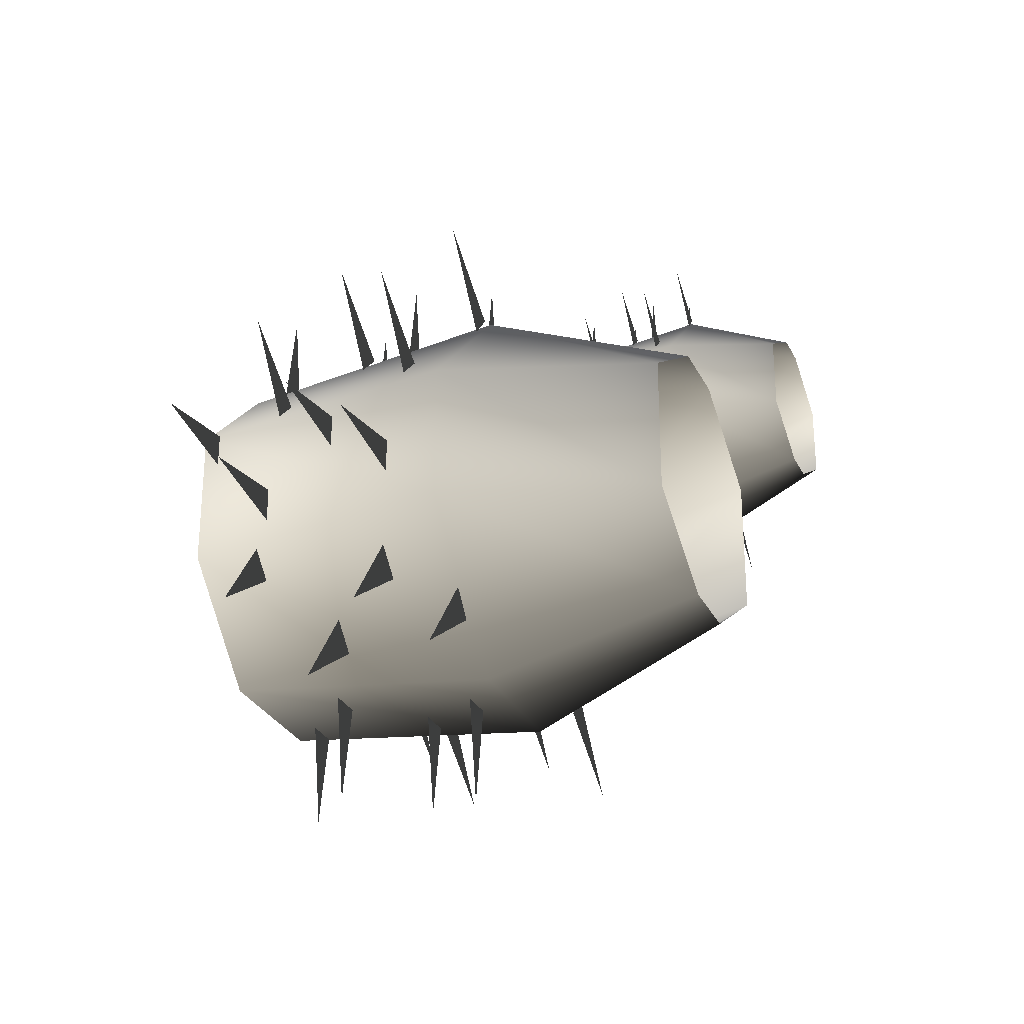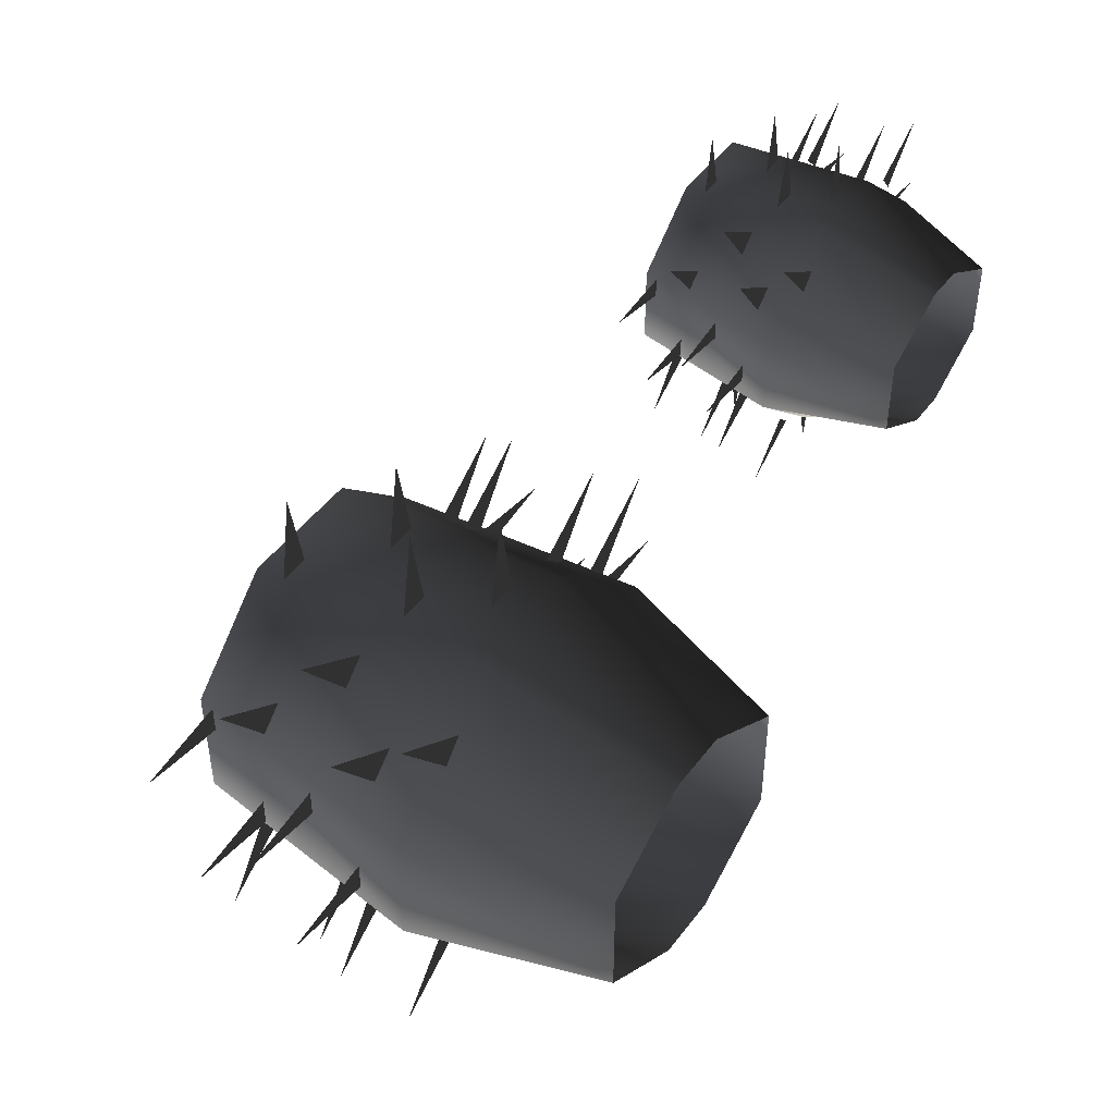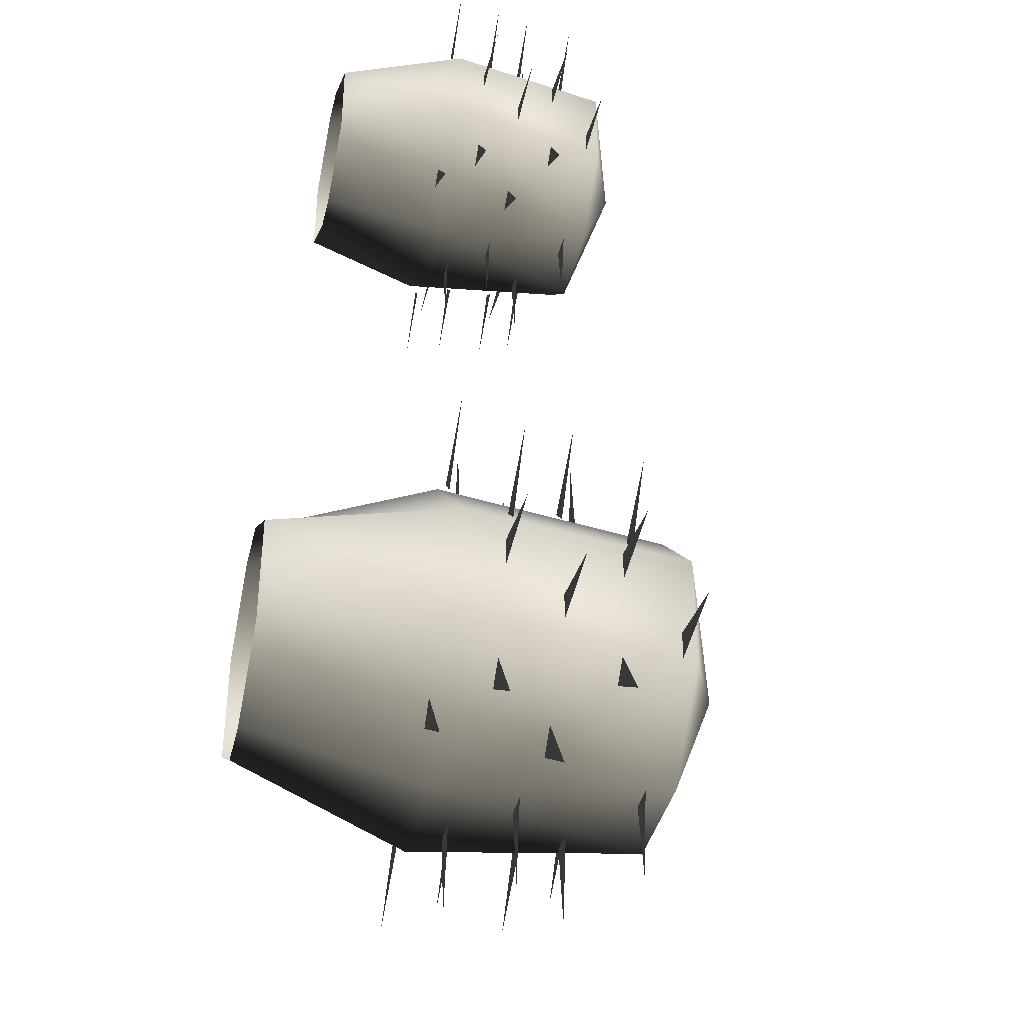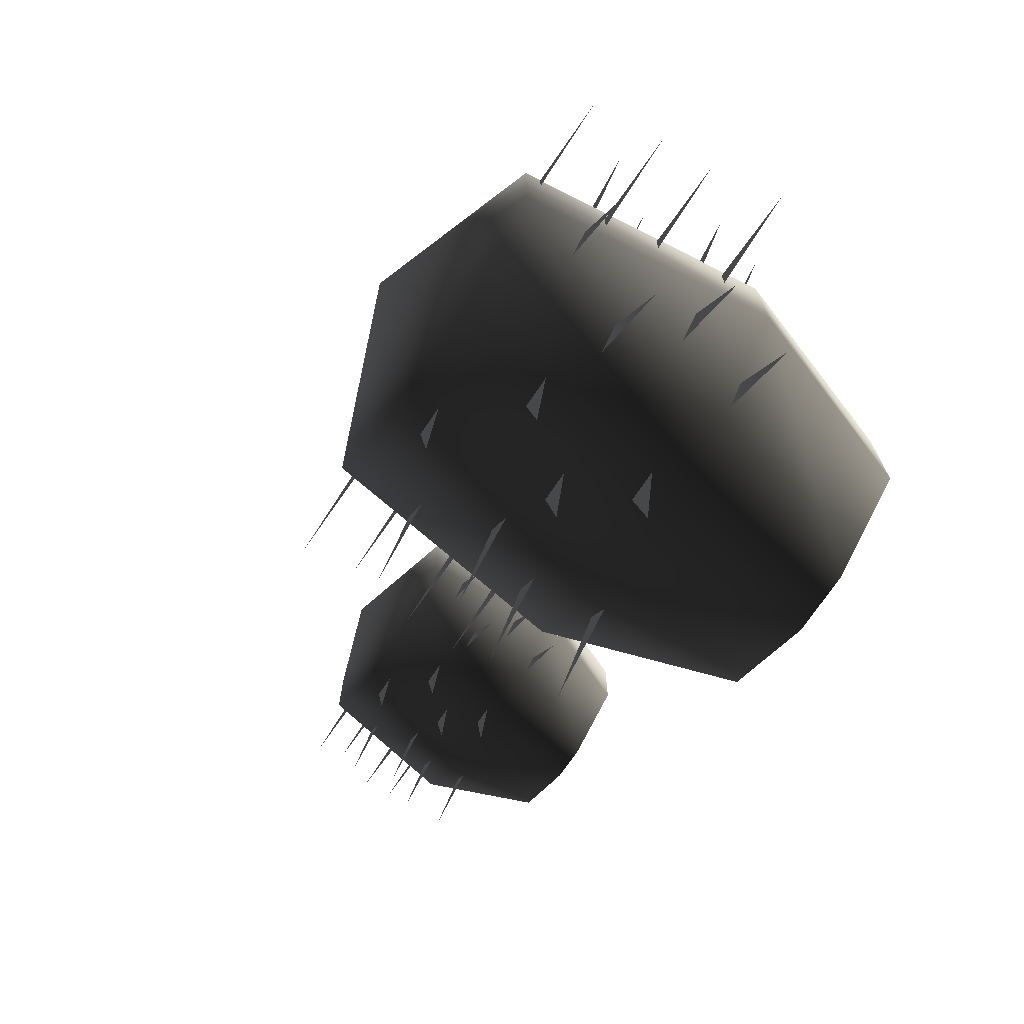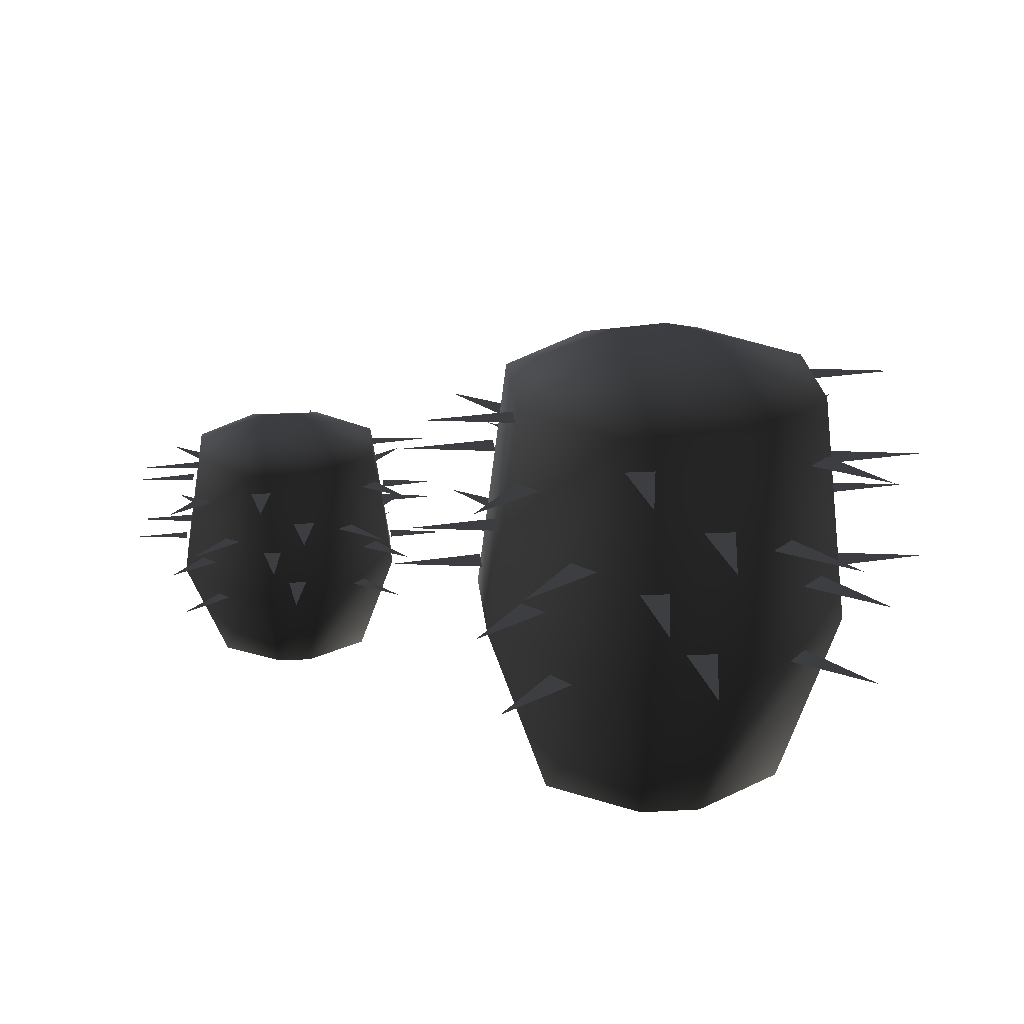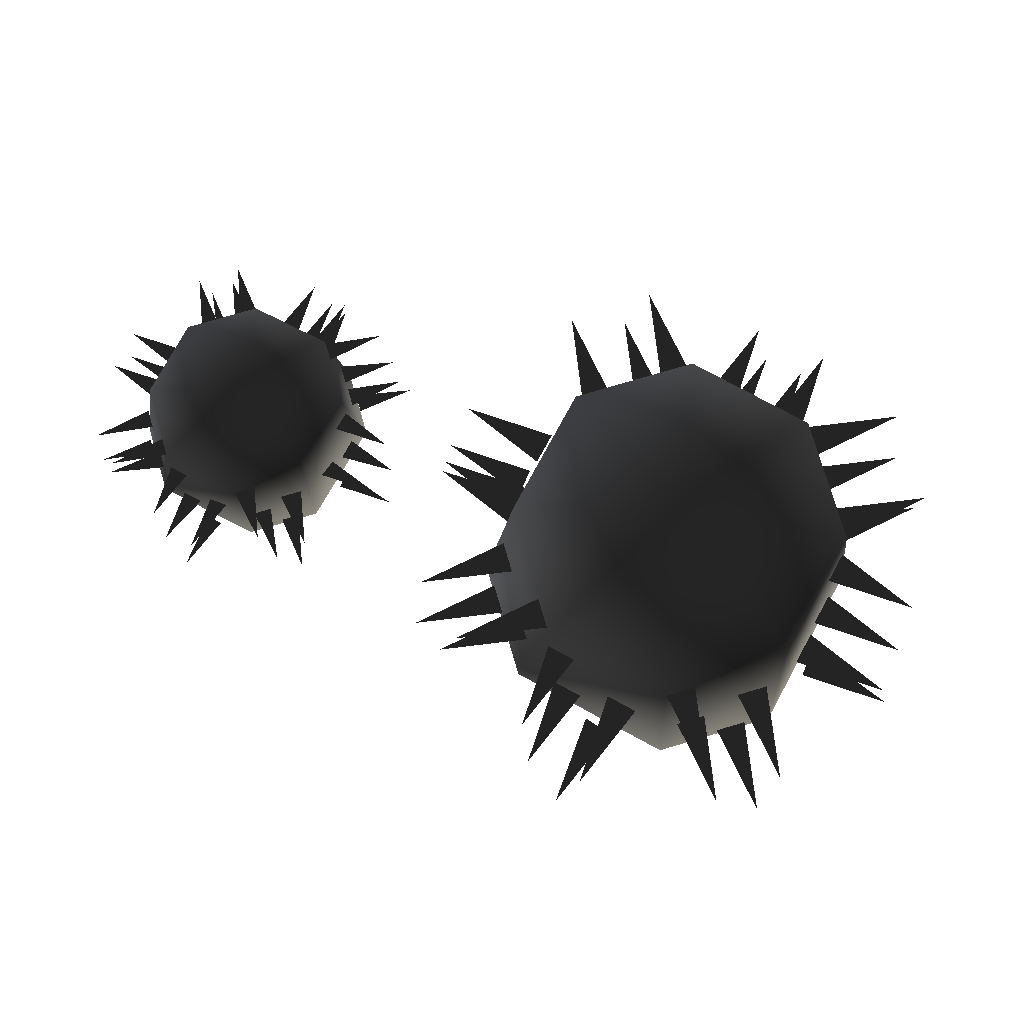
<metadata>
{"format":"obj","ext":"obj","renderer":"f3d","projection":"perspective","resolution":1024,"background":"white","views":[{"elev":-28.9,"azim":-67.9,"up":"+Z"},{"elev":47.3,"azim":-55.1,"up":"+Z"},{"elev":-38.9,"azim":76.9,"up":"+Z"},{"elev":-72.2,"azim":-123.9,"up":"+Z"},{"elev":24.4,"azim":174.7,"up":"+Y"},{"elev":76.5,"azim":163.6,"up":"+Y"}]}
</metadata>
<code>
o 1600
v -54 112 -90
v -78 112 -66
v -38 128 -50
v -22 112 -90
v -22 48 -98
v -54 48 -98
v -86 48 -66
v -78 112 -34
v -54 112 -10
v -22 112 -10
v 2 112 -34
v 2 112 -66
v 10 48 -66
v -6 0 -66
v -30 0 -82
v -46 0 -82
v -70 0 -66
v -86 48 -34
v -54 48 -2
v -22 48 -2
v 10 48 -34
v -6 0 -34
v -70 0 -34
v -46 0 -18
v -30 0 -18
v 10 60 -42
v 34 60 -46
v 10 60 -50
v 6 76 -54
v 30 76 -58
v 6 76 -62
v 6 92 -38
v 30 92 -42
v 6 92 -46
v 2 108 -58
v 26 108 -62
v 2 108 -66
v -38 56 -98
v -42 56 -122
v -46 56 -98
v -26 72 -94
v -30 72 -118
v -34 72 -94
v -42 88 -94
v -46 88 -118
v -50 88 -94
v -22 104 -90
v -26 104 -114
v -30 104 -90
v -38 56 -2
v -34 56 22
v -30 56 -2
v -50 72 -6
v -46 72 18
v -42 72 -6
v -34 88 -6
v -30 88 18
v -26 88 -6
v -54 104 -10
v -50 104 14
v -46 104 -10
v -86 60 -58
v -110 60 -54
v -86 60 -50
v -82 76 -46
v -106 76 -42
v -82 76 -38
v -82 92 -62
v -106 92 -58
v -82 92 -54
v -78 108 -42
v -102 108 -38
v -78 108 -34
v -10 48 -10
v 10 48 4
v -5 48 -16
v -5 64 -21
v 15 64 -7
v 1 64 -27
v -16 80 -10
v 4 80 4
v -10 80 -16
v -5 96 -27
v 15 96 -13
v 1 96 -33
v -5 44 -83
v 10 44 -103
v -10 44 -89
v 1 60 -72
v 15 60 -92
v -5 60 -78
v -10 76 -83
v 4 76 -103
v -16 76 -89
v 1 92 -66
v 15 92 -86
v -5 92 -72
v -72 44 -16
v -87 44 4
v -67 44 -10
v -78 60 -27
v -92 60 -7
v -72 60 -21
v -67 76 -16
v -81 76 4
v -61 76 -10
v -78 92 -33
v -92 92 -13
v -72 92 -27
v -67 48 -89
v -87 48 -103
v -72 48 -83
v -72 64 -78
v -92 64 -92
v -78 64 -72
v -61 80 -89
v -81 80 -103
v -67 80 -83
v -72 96 -72
v -92 96 -86
v -78 96 -66
v 53 65 5
v 37 65 20
v 63 74 30
v 73 65 5
v 73 29 0
v 53 29 0
v 32 29 20
v 37 65 39
v 53 65 54
v 73 65 54
v 88 65 39
v 88 65 20
v 94 29 20
v 83 2 20
v 67 2 10
v 58 2 10
v 42 2 20
v 32 29 39
v 53 29 59
v 73 29 59
v 94 29 39
v 83 2 39
v 42 2 39
v 58 2 49
v 67 2 49
v 94 35 34
v 109 35 32
v 94 35 30
v 91 44 27
v 107 44 25
v 91 44 22
v 91 53 37
v 107 53 34
v 91 53 32
v 88 62 25
v 104 62 22
v 88 62 20
v 63 33 0
v 61 33 -15
v 58 33 0
v 70 42 2
v 67 42 -13
v 65 42 2
v 61 51 2
v 58 51 -13
v 55 51 2
v 73 60 5
v 70 60 -10
v 67 60 5
v 63 33 59
v 65 33 74
v 67 33 59
v 55 42 57
v 58 42 72
v 61 42 57
v 65 51 57
v 67 51 72
v 70 51 57
v 53 60 54
v 55 60 69
v 58 60 54
v 32 35 25
v 16 35 27
v 32 35 30
v 34 44 32
v 19 44 34
v 34 44 37
v 34 53 22
v 19 53 25
v 34 53 27
v 37 62 34
v 21 62 37
v 37 62 39
v 81 29 54
v 94 29 63
v 84 29 50
v 84 38 47
v 97 38 56
v 88 38 43
v 77 47 54
v 90 47 63
v 81 47 50
v 84 56 43
v 97 56 52
v 88 56 40
v 84 26 9
v 94 26 -3
v 81 26 6
v 88 35 16
v 97 35 4
v 84 35 12
v 81 44 9
v 90 44 -3
v 77 44 6
v 88 53 20
v 97 53 7
v 84 53 16
v 41 26 50
v 31 26 63
v 44 26 54
v 37 35 43
v 28 35 56
v 41 35 47
v 44 44 50
v 35 44 63
v 48 44 54
v 37 53 40
v 28 53 52
v 41 53 43
v 44 29 6
v 31 29 -3
v 41 29 9
v 41 38 12
v 28 38 4
v 37 38 16
v 48 47 6
v 35 47 -3
v 44 47 9
v 41 56 16
v 28 56 7
v 37 56 20
f 1 2 3
f 1 3 4
f 1 4 5
f 1 5 6
f 1 6 2
f 2 6 7
f 2 7 8
f 2 8 3
f 3 8 9
f 3 9 10
f 3 10 11
f 3 11 12
f 3 12 4
f 4 12 13
f 4 13 5
f 5 13 14
f 5 14 15
f 5 15 6
f 6 15 16
f 6 16 7
f 7 16 17
f 7 17 18
f 7 18 8
f 8 18 9
f 9 18 19
f 9 19 10
f 10 19 20
f 10 20 11
f 11 20 21
f 11 21 12
f 12 21 13
f 13 21 22
f 13 22 14
f 17 23 18
f 18 23 19
f 19 23 24
f 19 24 20
f 20 24 25
f 20 25 21
f 21 25 22
f 26 27 28
f 29 30 31
f 32 33 34
f 35 36 37
f 38 39 40
f 41 42 43
f 44 45 46
f 47 48 49
f 50 51 52
f 53 54 55
f 56 57 58
f 59 60 61
f 62 63 64
f 65 66 67
f 68 69 70
f 71 72 73
f 74 75 76
f 77 78 79
f 80 81 82
f 83 84 85
f 86 87 88
f 89 90 91
f 92 93 94
f 95 96 97
f 98 99 100
f 101 102 103
f 104 105 106
f 107 108 109
f 110 111 112
f 113 114 115
f 116 117 118
f 119 120 121
f 122 123 124
f 122 124 125
f 122 125 126
f 122 126 127
f 122 127 123
f 123 127 128
f 123 128 129
f 123 129 124
f 124 129 130
f 124 130 131
f 124 131 132
f 124 132 133
f 124 133 125
f 125 133 134
f 125 134 126
f 126 134 135
f 126 135 136
f 126 136 127
f 127 136 137
f 127 137 128
f 128 137 138
f 128 138 139
f 128 139 129
f 129 139 130
f 130 139 140
f 130 140 131
f 131 140 141
f 131 141 132
f 132 141 142
f 132 142 133
f 133 142 134
f 134 142 143
f 134 143 135
f 138 144 139
f 139 144 140
f 140 144 145
f 140 145 141
f 141 145 146
f 141 146 142
f 142 146 143
f 147 148 149
f 150 151 152
f 153 154 155
f 156 157 158
f 159 160 161
f 162 163 164
f 165 166 167
f 168 169 170
f 171 172 173
f 174 175 176
f 177 178 179
f 180 181 182
f 183 184 185
f 186 187 188
f 189 190 191
f 192 193 194
f 195 196 197
f 198 199 200
f 201 202 203
f 204 205 206
f 207 208 209
f 210 211 212
f 213 214 215
f 216 217 218
f 219 220 221
f 222 223 224
f 225 226 227
f 228 229 230
f 231 232 233
f 234 235 236
f 237 238 239
f 240 241 242

</code>
